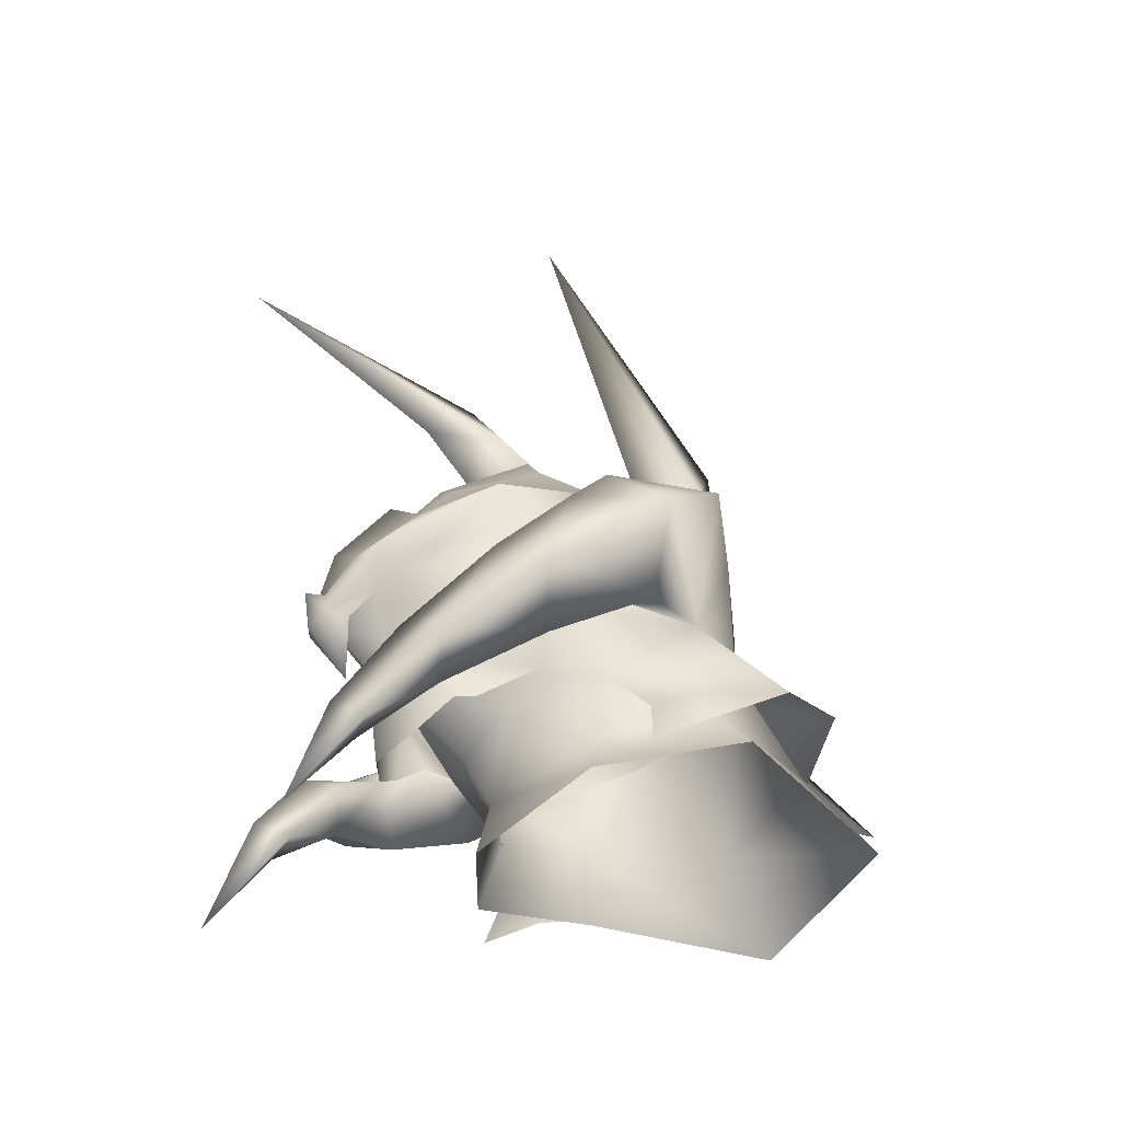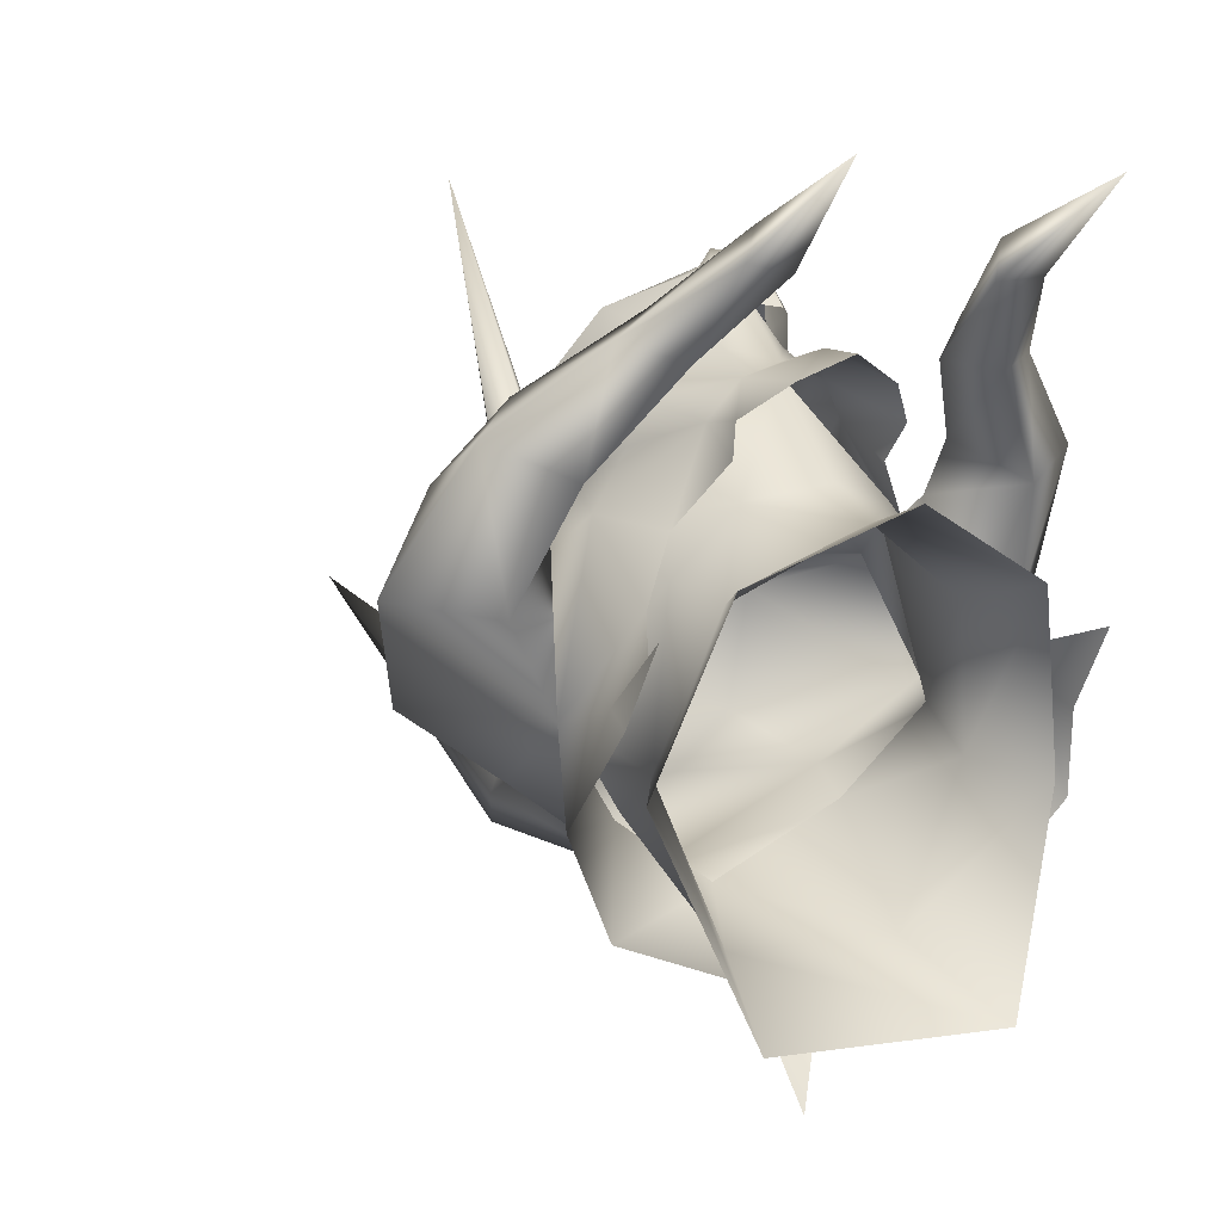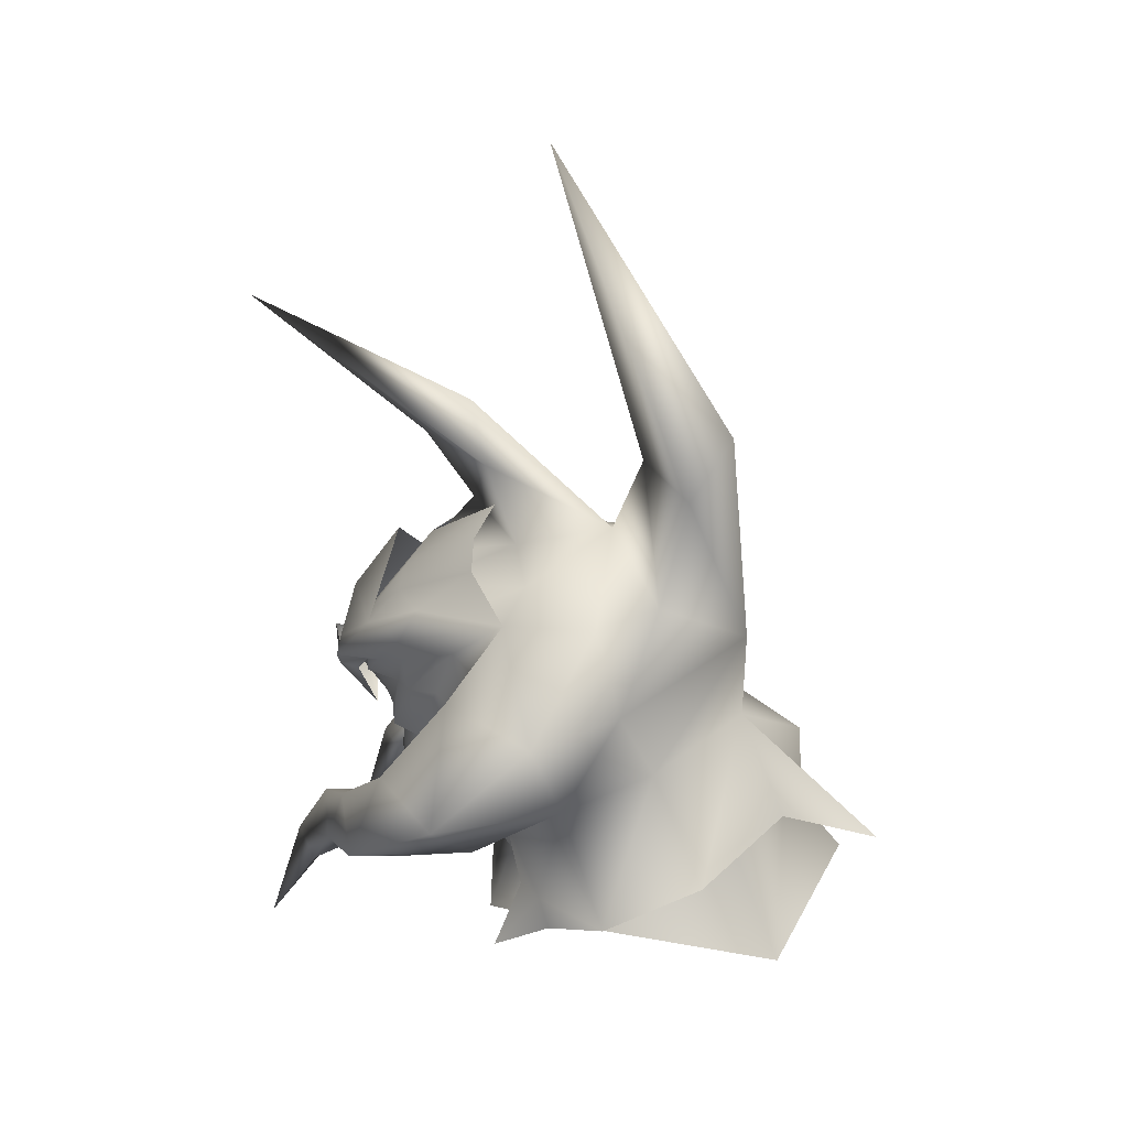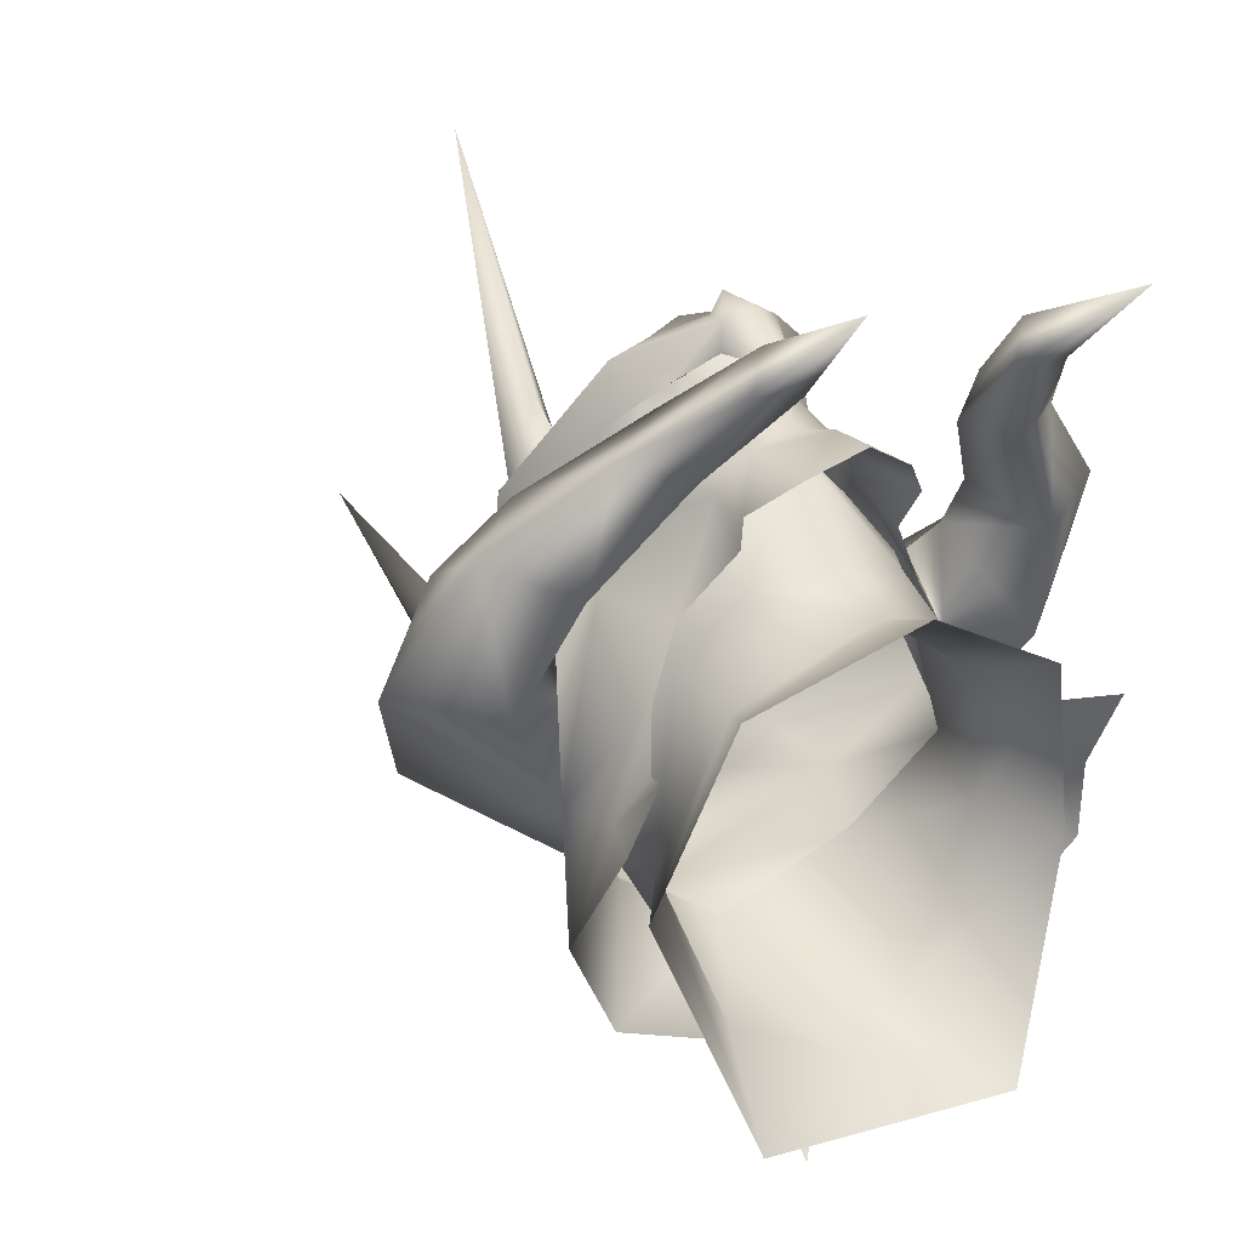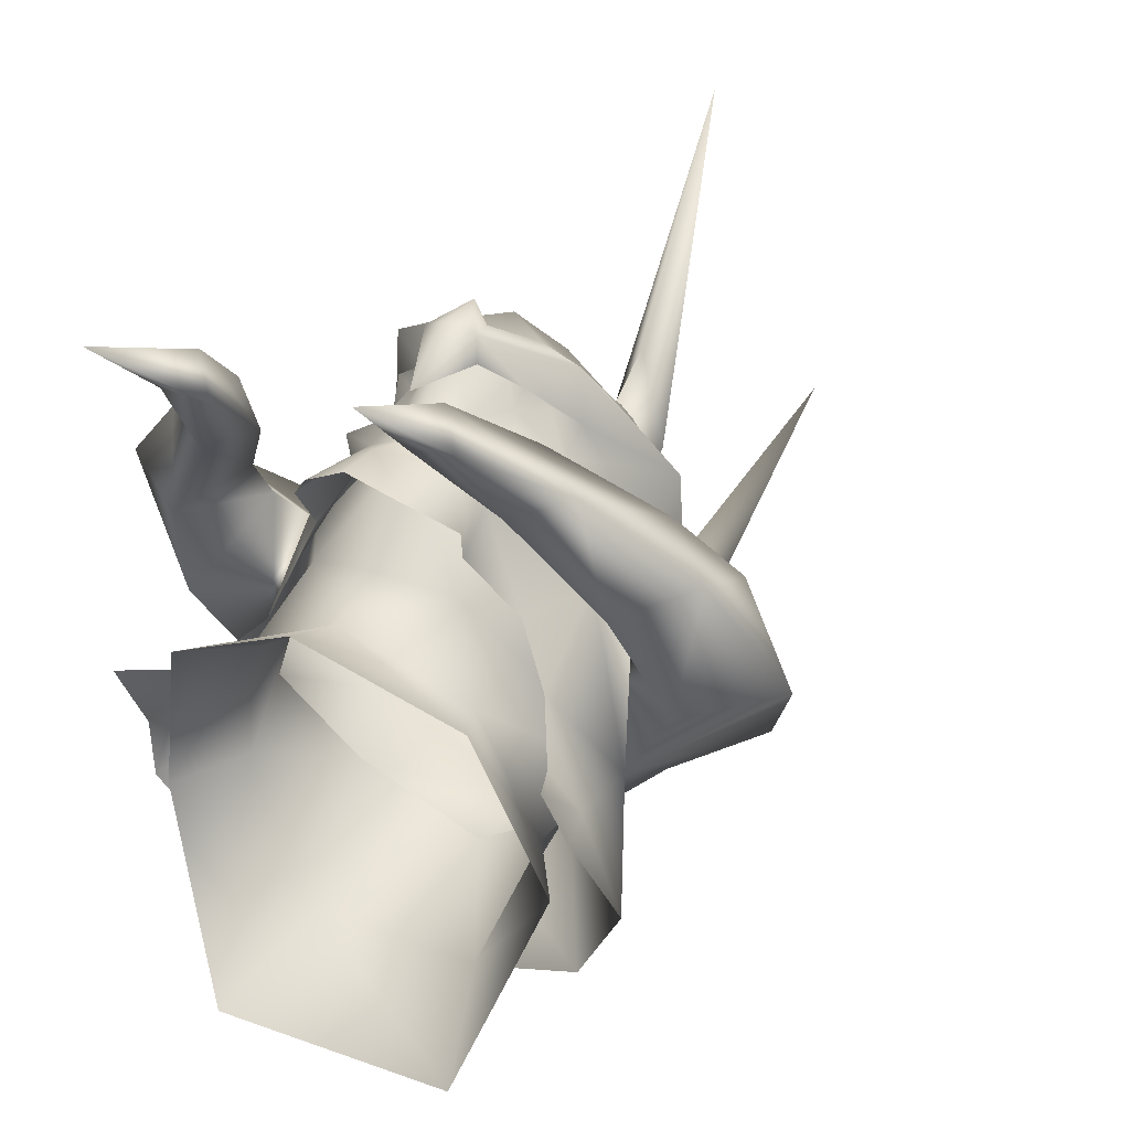
<metadata>
{"format":"obj","ext":"obj","renderer":"f3d","projection":"perspective","resolution":1024,"background":"white","views":[{"elev":-39.6,"azim":66.0,"up":"+Y"},{"elev":2.5,"azim":-33.5,"up":"+Z"},{"elev":29.1,"azim":112.5,"up":"+Y"},{"elev":14.8,"azim":-32.7,"up":"+Z"},{"elev":23.6,"azim":31.5,"up":"+Z"}]}
</metadata>
<code>
g mesh00
v -0.8368 42.62 4.154
v -2.15 41.56 4.34
v -0.8368 41 5.755
f 1 2 3
v -5.215 47.12 13.32
v -4.766 52.07 7.754
v -6.112 50.28 7.366
v 6.112 50.28 7.366
v 4.766 52.07 7.754
v 3.833 48.14 13.6
v 3.167 38.51 16.24
v 2.417 39.29 17.49
v 1.834 36.27 16.3
v 2.251 43.81 16.86
v 4.036 44.21 16.25
v 5.215 47.12 13.32
v -3.167 38.51 16.24
v -1.834 36.27 16.3
v -2.417 39.29 17.49
v -3.833 48.14 13.6
v -4.036 44.21 16.25
v -2.251 43.81 16.86
f 4 5 6
f 7 8 9
f 10 11 12
f 13 14 9
f 9 14 15
f 9 15 7
f 16 17 18
f 5 4 19
f 19 4 20
f 19 20 21
v 4.382 31.19 8.899
v 6.885 28.88 4.281
v 6.907 33.28 5.267
v 0 27.01 7.963
v -8.972 25 5.077
v 0 23.1 8.886
v -5.135 31.24 -11.95
v 7.341 25.21 -15.79
v -7.342 25.22 -15.79
v -6.628 37.84 -5.981
v -0.02512 39.54 -9.941
v -5.135 31.24 -11.95
v 6.885 28.88 4.281
v 0 27.01 7.963
v 8.972 25 5.077
v 6.885 28.88 4.281
v 8.972 25 5.077
v 9.195 31.37 -3.548
v 11.94 27.74 -4.506
v 5.134 31.23 -11.95
v 7.341 25.21 -15.79
v -6.885 28.88 4.281
v -6.907 33.28 5.267
v -9.195 31.37 -3.548
v 6.885 28.88 4.281
v 4.382 31.19 8.899
v 0 27.01 7.963
v 0 29.84 9.837
v -4.382 31.19 8.899
v 6.907 33.28 5.267
v 6.885 28.88 4.281
v 10.77 36.23 -1.226
v 9.195 31.37 -3.548
v 6.629 37.84 -5.981
v 5.134 31.23 -11.95
v -6.907 33.28 5.267
v -10.77 36.23 -1.226
v -9.195 31.37 -3.548
v -6.628 37.84 -5.981
v -5.135 31.24 -11.95
v -6.885 28.88 4.281
v -6.907 33.28 5.267
v 7.341 25.21 -15.79
v -5.135 31.24 -11.95
v 5.134 31.23 -11.95
v -0.02512 39.54 -9.941
v 6.629 37.84 -5.981
v -5.135 31.24 -11.95
v -7.342 25.22 -15.79
v -11.94 27.74 -4.506
v -6.885 28.88 4.281
v -8.972 25 5.077
f 22 23 24
f 25 26 27
f 28 29 30
f 31 32 33
f 34 35 36
f 36 35 27
f 37 38 39
f 39 38 40
f 39 40 41
f 41 40 42
f 43 44 45
f 46 47 48
f 48 47 49
f 48 49 50
f 51 52 53
f 53 52 54
f 53 54 55
f 55 54 56
f 57 58 59
f 59 58 60
f 59 60 61
f 26 25 62
f 62 25 50
f 62 50 63
f 64 65 66
f 66 65 67
f 66 67 68
f 69 70 45
f 45 70 71
f 45 71 72
f 72 71 73
v 6.992 46.87 11.19
v 9.022 45.48 11.53
v 8.118 47.8 4.2
v 5.949 36.5 13.76
v 5.287 39.71 13.63
v 4.172 37.16 14.66
v 4.382 31.19 8.899
v 5.839 37.68 11.13
v 0 34.1 15
v 3.305 41.08 19.11
v 0 38.71 20.54
v 1.26 38.99 20.31
v -3.987 49.07 -5.422
v -2.464 56.54 -6.763
v 0 45.87 -10.31
v -6.992 46.87 11.19
v -6.112 50.28 7.366
v -8.118 47.8 4.2
v -4.024 34.46 12.67
v -4.467 31.66 10.84
v -5.029 30.65 12.66
v -3.833 48.14 13.6
v -2.202 53.49 7.341
v -4.766 52.07 7.754
v 0 29.84 9.837
v 9.142 31.77 17.79
v 6.916 30.56 15.72
v 7.141 26.3 21.29
v 0 52.65 9.889
v -1.897 56.19 8.074
v -3.07 51.25 5.395
v 5.363 49.47 3.749
v 6.512 44.96 11.93
v 8.118 47.8 4.2
v 13.62 44.55 5.926
v 8.118 47.8 4.2
v 8.892 43.92 6.096
v 14.15 35.64 13.73
v 12.11 30.04 16.17
v 17.38 33.11 11.72
v 11.19 37 9.163
v 9.543 40.04 6.212
v 11.22 36.2 -1.358
v 17.38 33.11 11.72
v 16.23 39.35 9.677
v 19.6 38.35 4.433
v 9.553 43.55 -4.816
v 15.71 43.75 -1.006
v 7.409 48.61 -2.236
v 8.602 24.91 19.44
v 11.22 36.2 -1.358
v 6.907 37.88 -6.313
v 9.553 43.55 -4.816
v 5.524 44.13 15.68
v 0 37.83 19.77
v 1.834 36.27 16.3
v 2.417 39.29 17.49
v 5.287 39.71 13.63
v 6.472 42.24 12.75
v 5.589 41.33 14.98
v 4.735 39.68 16.3
v 3.173 39.5 17.13
v 3.167 38.51 16.24
v 3.305 41.08 19.11
v 5.619 40.98 18.25
v 5.524 44.13 15.68
v 3.173 39.5 17.13
v 5.589 41.33 14.98
v 9.022 45.48 11.53
v 2.464 56.54 -6.763
v 0 60.5 -8.849
v 0 78.98 4.09
v 9.543 40.04 6.212
v 8.837 36.88 8.349
v 8.637 32.59 3.995
v 7.409 48.61 -2.236
v 7.655 40.8 11.64
v 6.305 37.71 11.53
v 7.333 40.79 9.643
v 6.907 37.88 -6.313
v 10.76 32.31 -11.32
v 0 39.6 -10.19
v 2.056 33.4 -14.12
v 0 31.97 -20.34
v 5.589 41.33 14.98
v 6.472 42.24 12.75
v 7.418 44.29 8.332
v 7.418 44.29 8.332
v 7.655 40.8 11.64
v 6.472 42.24 12.75
v 3.07 51.25 5.395
v 1.897 56.19 8.074
v 0 52.22 -0.4263
v 0 59.98 9.997
v 2.449 33.78 14.76
v 5.949 36.5 13.76
v 4.024 34.46 12.67
v 10.9 29.21 1.859
v 13.04 25.15 2.949
v 12.58 29.67 -0.2176
v 13.08 27.75 -1.127
v 14.7 30 -5.753
v 1.548 37.57 20.26
v 3.305 41.08 19.11
v 1.26 38.99 20.31
v 6.305 37.71 11.53
v 4.024 34.46 12.67
v 8.837 36.88 8.349
v 6.931 33.2 7.56
v 8.637 32.59 3.995
v 0 39.79 21.28
v 1.548 37.57 20.26
v 1.26 38.99 20.31
v 4.766 52.07 7.754
v 2.202 53.49 7.341
v 3.833 48.14 13.6
v 0 49.19 13.19
v 2.251 43.81 16.86
v 8.308 36.88 8.088
v 6.907 33.28 5.267
v 10.77 36.23 -1.226
v -11.22 36.2 -1.358
v -9.543 40.04 6.212
v -11.19 37 9.163
v 4.036 44.21 16.25
v 5.524 44.13 15.68
v 5.215 47.12 13.32
v 6.992 46.87 11.19
v 6.112 50.28 7.366
v 8.118 47.8 4.2
v -6.305 37.71 11.53
v -8.837 36.88 8.349
v -8.602 24.91 19.44
v -7.141 26.3 21.29
v -12.11 30.04 16.17
v -2.449 33.78 14.76
v -9.553 43.55 -4.816
v -6.907 37.88 -6.313
v -11.22 36.2 -1.358
v 0 43.57 19.48
v 5.524 44.13 15.68
v 0 48.93 15.79
v -6.305 37.71 11.53
v -4.024 34.46 12.67
v -5.949 36.5 13.76
v -2.449 33.78 14.76
v -4.172 37.16 14.66
v -5.524 44.13 15.68
v -6.992 46.87 11.19
v -9.022 45.48 11.53
v -8.118 47.8 4.2
v -5.287 39.71 13.63
v -5.949 36.5 13.76
v -7.655 40.8 11.64
v -7.333 40.79 9.643
v -5.524 44.13 15.68
v -5.619 40.98 18.25
v -3.305 41.08 19.11
v -9.022 45.48 11.53
v -5.589 41.33 14.98
v -3.173 39.5 17.13
v -1.622 37.51 18.72
v 0 33.81 18.13
v -1.548 37.57 20.26
v 0 37 20.87
v -8.637 32.59 3.995
v -8.837 36.88 8.349
v -9.543 40.04 6.212
v -1.622 37.51 18.72
v -1.548 37.57 20.26
v -3.173 39.5 17.13
v -5.524 44.13 15.68
v -3.305 41.08 19.11
v -1.26 38.99 20.31
v -2.056 33.4 -14.12
v -10.76 32.31 -11.32
v -6.907 37.88 -6.313
v -2.251 43.81 16.86
v 0 43.42 17.34
v 0 57.74 -2.587
v -2.417 39.29 17.49
v -1.834 36.27 16.3
v 0 33.98 15.55
v -8.118 47.8 4.2
v -7.409 48.61 -2.236
v -15.71 43.75 -1.006
v -9.553 43.55 -4.816
v -5.215 47.12 13.32
v -5.524 44.13 15.68
v -4.036 44.21 16.25
v -6.472 42.24 12.75
v -7.655 40.8 11.64
v -7.418 44.29 8.332
v -7.418 44.29 8.332
v -6.472 42.24 12.75
v -5.589 41.33 14.98
v -7.409 48.61 -2.236
v -8.118 47.8 4.2
v -5.363 49.47 3.749
v -6.512 44.96 11.93
v -3.552 46.91 12.55
v 0 56.98 13.44
v 0 64.97 26.61
v -10.77 36.23 -1.226
v -6.907 33.28 5.267
v -8.307 36.88 8.088
v -4.382 31.19 8.899
v -14.7 30 -5.753
v -13.08 27.75 -1.127
v -12.58 29.67 -0.2176
v -13.04 25.15 2.949
v -10.9 29.21 1.859
v -6.931 33.2 7.56
v -8.637 32.59 3.995
v -1.26 38.99 20.31
v -3.305 41.08 19.11
v -5.619 40.98 18.25
v 1.622 37.51 18.72
v 3.173 39.5 17.13
v 5.619 40.98 18.25
v -5.839 37.68 11.13
v 9.092 28.26 15.1
v 13.22 30.89 9.751
v 15.08 34.17 3.53
v 10.18 33.97 12.01
v 10.76 32.31 -11.32
v 11.22 36.2 -1.358
v 8.637 32.59 3.995
v 3.07 51.25 5.395
v 0 52.22 -0.4263
v 3.987 49.07 -5.422
v 0 45.87 -10.31
v 0 39.6 -10.19
v 6.305 37.71 11.53
v 7.333 40.79 9.643
v 7.418 44.29 8.332
v 8.892 43.92 6.096
v -2.965 28.77 14.44
v 0 28.03 15.75
v 0 30.58 16.1
v 2.965 28.77 14.44
v 2.449 33.78 14.76
v 5.029 30.65 12.66
v 4.467 31.66 10.84
v -4.735 39.68 16.3
v -5.287 39.71 13.63
v -3.167 38.51 16.24
v -4.172 37.16 14.66
v -6.472 42.24 12.75
v -5.589 41.33 14.98
v -3.173 39.5 17.13
v -8.637 32.59 3.995
v -11.22 36.2 -1.358
v -10.76 32.31 -11.32
v -3.987 49.07 -5.422
v -3.07 51.25 5.395
v 0 47.54 13.8
v 0 52.22 -0.4263
v 3.987 49.07 -5.422
v -8.892 43.92 6.096
v -7.418 44.29 8.332
v -7.333 40.79 9.643
v -6.305 37.71 11.53
v -19.6 38.35 4.433
v -15.08 34.17 3.53
v -17.38 33.11 11.72
v -13.22 30.89 9.751
v -9.092 28.26 15.1
v -13.62 44.55 5.926
v -16.23 39.35 9.677
v -14.15 35.64 13.73
v -9.142 31.77 17.79
v 3.552 46.91 12.55
v 0 52.65 9.889
v -8.892 43.92 6.096
v -10.18 33.97 12.01
v -6.916 30.56 15.72
v -1.26 38.99 20.31
v 1.622 37.51 18.72
v 5.783 25.13 19.09
v 7.625 18.3 23.74
v 4.172 37.16 14.66
v -5.783 25.13 19.09
v -7.625 18.3 23.74
f 74 75 76
f 77 78 79
f 80 81 82
f 83 84 85
f 86 87 88
f 89 90 91
f 92 93 94
f 95 96 97
f 82 98 80
f 99 100 101
f 102 103 104
f 105 106 107
f 108 109 110
f 111 112 113
f 114 115 116
f 111 117 118
f 118 117 119
f 118 119 108
f 116 120 121
f 121 120 122
f 121 122 109
f 111 99 112
f 112 99 101
f 112 101 123
f 124 125 126
f 75 74 127
f 128 129 130
f 131 132 133
f 134 135 136
f 136 135 130
f 137 138 139
f 140 141 138
f 138 141 142
f 138 142 139
f 143 144 145
f 146 147 124
f 124 147 148
f 149 105 107
f 78 77 150
f 150 77 151
f 150 151 152
f 153 154 155
f 155 154 156
f 155 156 157
f 158 159 75
f 75 159 160
f 75 160 76
f 152 161 162
f 162 161 163
f 162 163 78
f 102 164 165
f 165 164 166
f 165 166 167
f 79 168 169
f 169 168 170
f 169 170 151
f 171 172 173
f 173 172 174
f 173 174 175
f 176 177 178
f 179 180 181
f 181 180 182
f 181 182 183
f 184 185 186
f 187 188 189
f 189 188 190
f 189 190 191
f 81 80 192
f 192 80 193
f 192 193 194
f 195 196 197
f 198 199 200
f 200 199 201
f 200 201 202
f 202 201 203
f 92 204 205
f 206 207 208
f 94 209 92
f 210 211 212
f 84 83 213
f 213 83 214
f 213 214 215
f 216 217 218
f 218 217 219
f 218 219 220
f 221 222 223
f 223 222 224
f 220 225 226
f 226 225 227
f 226 227 216
f 216 227 228
f 229 230 231
f 229 232 230
f 230 232 233
f 230 233 234
f 235 236 237
f 237 236 238
f 239 240 212
f 212 240 241
f 242 243 244
f 215 245 213
f 213 245 246
f 213 246 84
f 84 246 247
f 157 248 155
f 155 248 249
f 155 249 250
f 95 251 252
f 87 86 253
f 254 255 128
f 128 255 256
f 128 256 129
f 257 258 259
f 259 258 260
f 259 260 195
f 90 89 261
f 261 89 262
f 261 262 263
f 225 264 265
f 265 264 266
f 265 266 228
f 224 267 223
f 223 267 268
f 223 268 269
f 270 271 272
f 272 271 273
f 272 273 274
f 275 276 103
f 277 278 279
f 279 278 280
f 281 282 283
f 283 282 284
f 283 284 285
f 93 92 286
f 286 92 205
f 286 205 287
f 288 289 243
f 243 289 290
f 243 290 244
f 291 292 176
f 176 292 293
f 176 293 177
f 96 95 190
f 190 95 252
f 190 252 191
f 98 82 280
f 280 82 294
f 280 294 279
f 123 295 112
f 112 295 296
f 112 296 117
f 117 296 297
f 117 297 119
f 100 99 298
f 298 99 111
f 298 111 114
f 114 111 118
f 114 118 115
f 115 118 108
f 115 108 110
f 299 153 175
f 175 153 300
f 175 300 173
f 173 300 301
f 173 301 171
f 302 105 303
f 303 105 149
f 303 149 304
f 304 149 126
f 304 126 305
f 305 126 125
f 305 125 306
f 307 147 308
f 308 147 146
f 308 146 309
f 309 146 310
f 309 310 107
f 311 312 313
f 313 312 314
f 313 314 315
f 315 314 316
f 315 316 180
f 180 316 317
f 180 317 182
f 318 319 320
f 320 319 321
f 320 321 255
f 255 321 209
f 255 209 256
f 322 319 323
f 323 319 318
f 323 318 324
f 324 318 320
f 324 320 254
f 285 325 283
f 283 325 326
f 283 326 281
f 281 326 250
f 281 250 327
f 306 211 305
f 305 211 210
f 305 210 328
f 328 210 270
f 328 270 303
f 303 270 272
f 303 272 329
f 329 272 274
f 329 274 330
f 86 331 253
f 253 331 332
f 253 332 143
f 143 332 88
f 143 88 144
f 144 88 87
f 144 87 145
f 145 87 253
f 145 253 143
f 271 333 334
f 334 333 241
f 334 241 335
f 335 241 240
f 335 240 336
f 337 338 339
f 339 338 340
f 339 340 208
f 208 340 341
f 208 341 206
f 103 102 275
f 275 102 165
f 275 165 276
f 276 165 167
f 276 167 103
f 103 167 166
f 103 166 104
f 342 337 343
f 343 337 339
f 343 339 344
f 344 339 208
f 344 208 345
f 345 208 207
f 106 105 346
f 346 105 302
f 346 302 330
f 330 302 347
f 330 347 329
f 348 342 196
f 196 342 343
f 196 343 197
f 197 343 344
f 197 344 349
f 349 344 345
f 349 345 350
f 350 345 207
f 351 237 184
f 184 237 238
f 184 238 185
f 185 238 236
f 185 236 352
f 109 108 121
f 121 108 119
f 121 119 116
f 116 119 297
f 116 297 114
f 114 297 296
f 114 296 298
f 298 296 295
f 298 295 100
f 100 295 353
f 100 353 101
f 101 353 354
f 101 354 123
f 123 354 353
f 123 353 295
f 94 311 209
f 209 311 313
f 209 313 256
f 256 313 315
f 256 315 129
f 129 315 355
f 129 355 136
f 136 355 131
f 136 131 134
f 134 131 133
f 134 133 135
f 341 356 206
f 206 356 357
f 206 357 207
f 207 357 356
f 207 356 350
f 350 356 341
f 350 341 349
f 349 341 340
f 349 340 197
f 197 340 338
f 197 338 195
f 195 338 337
f 195 337 259
f 259 337 342
f 259 342 257
f 257 342 348

</code>
